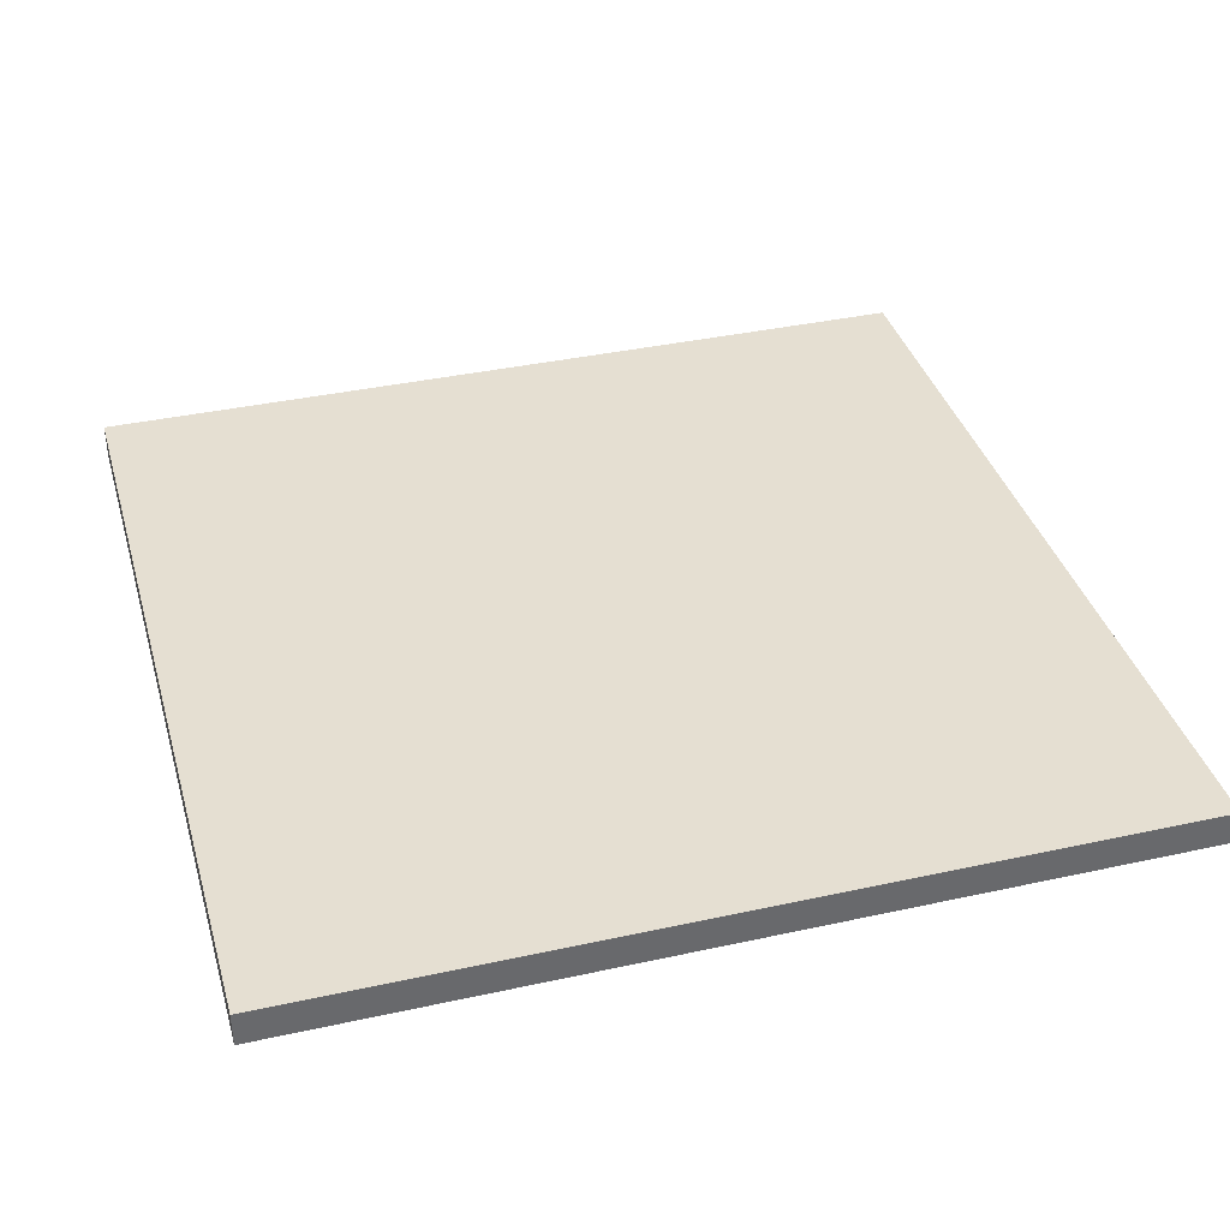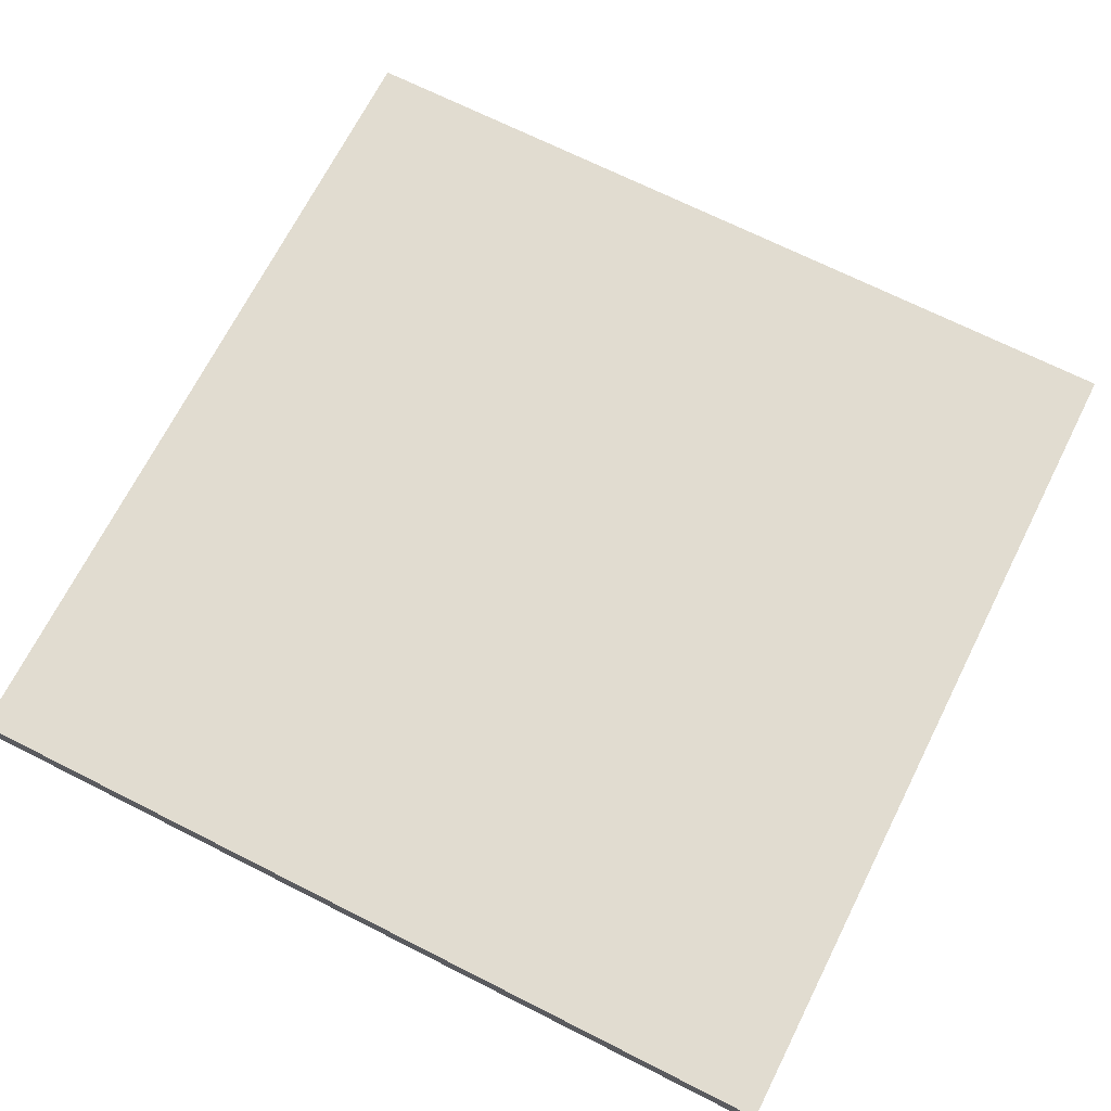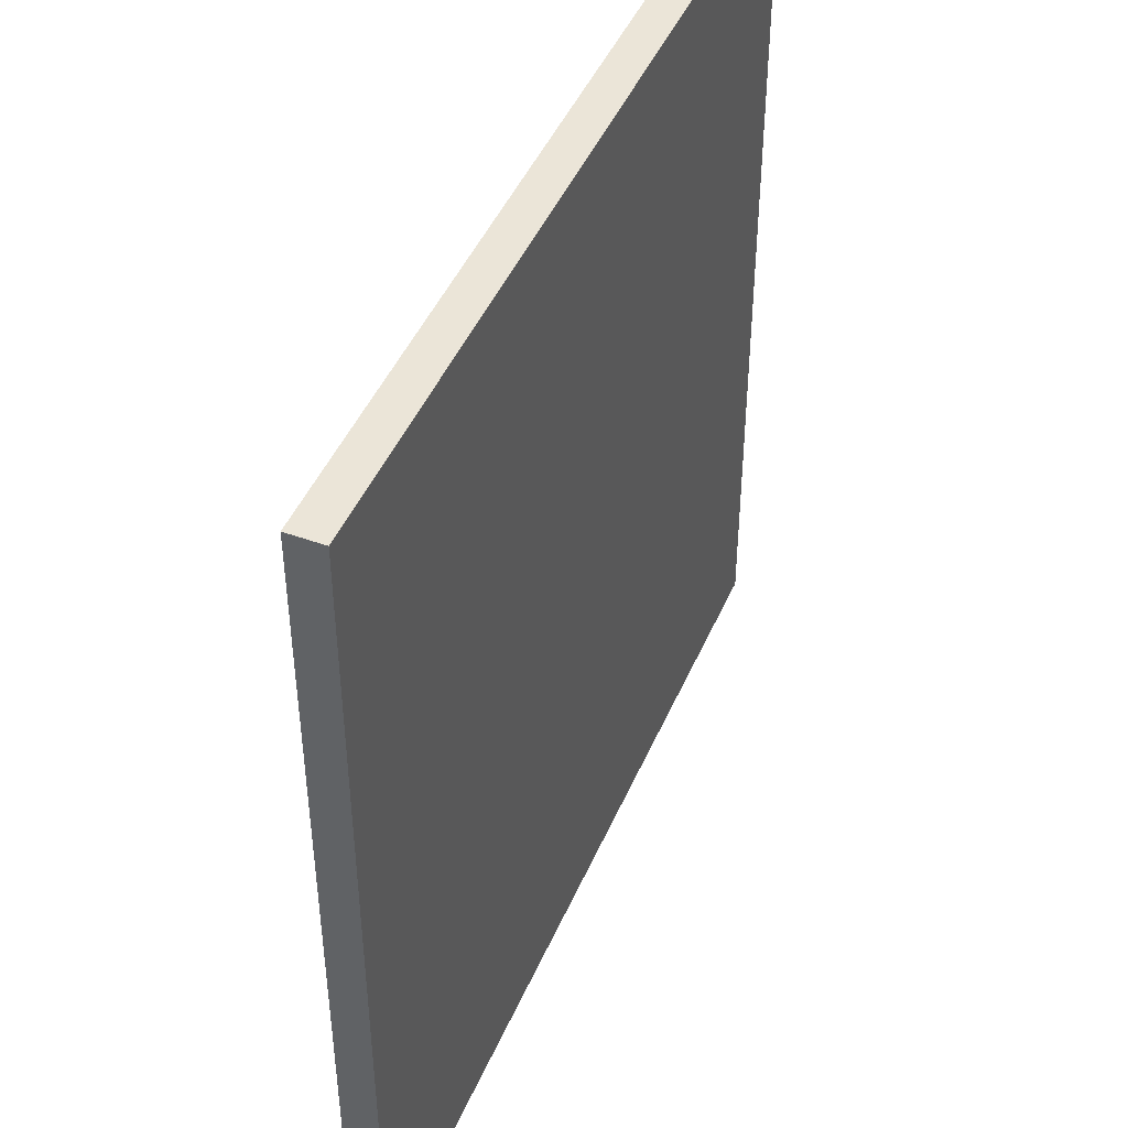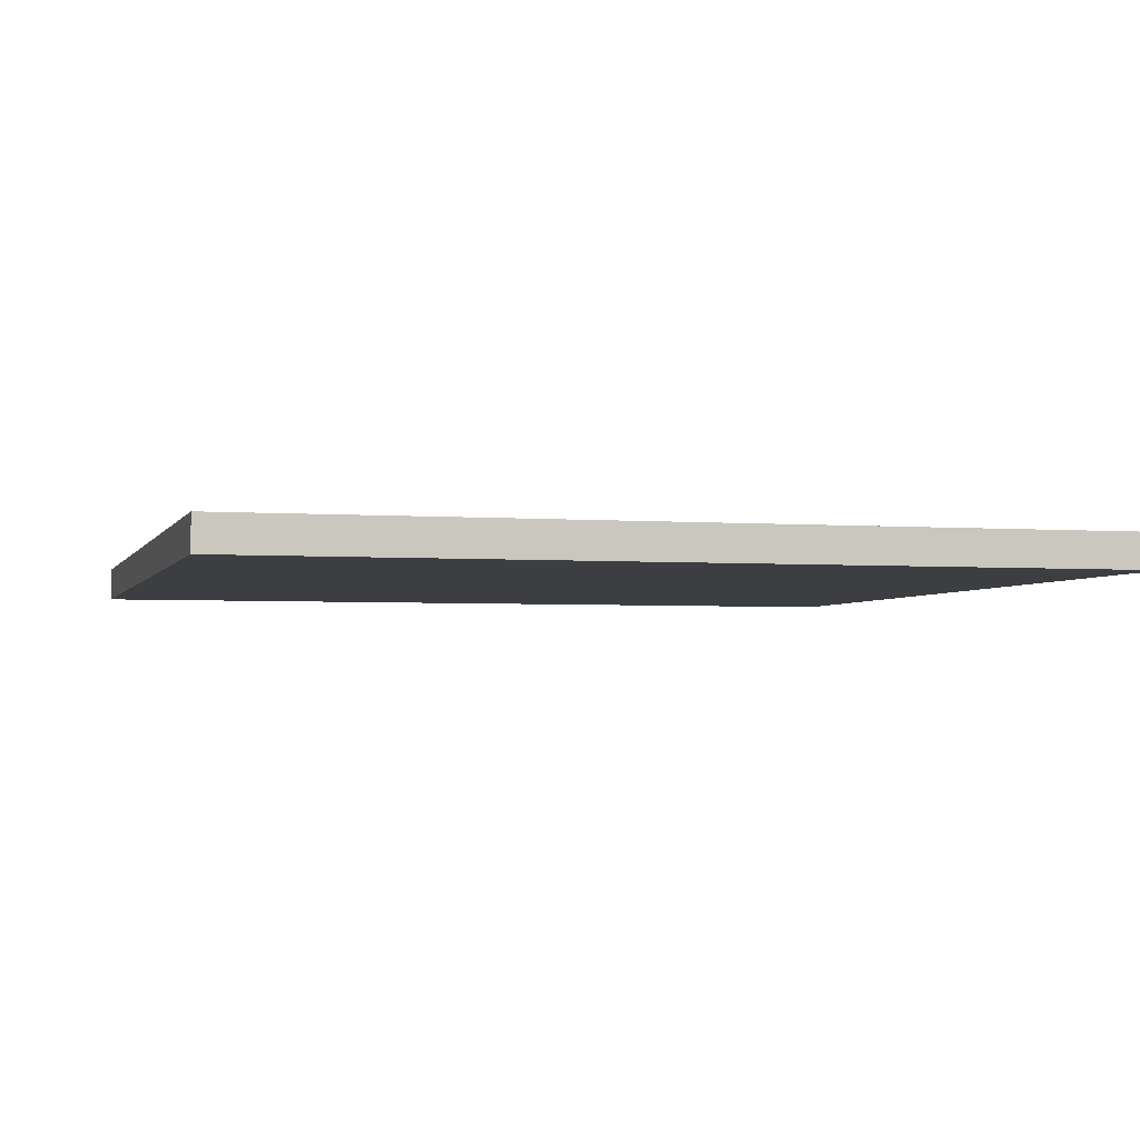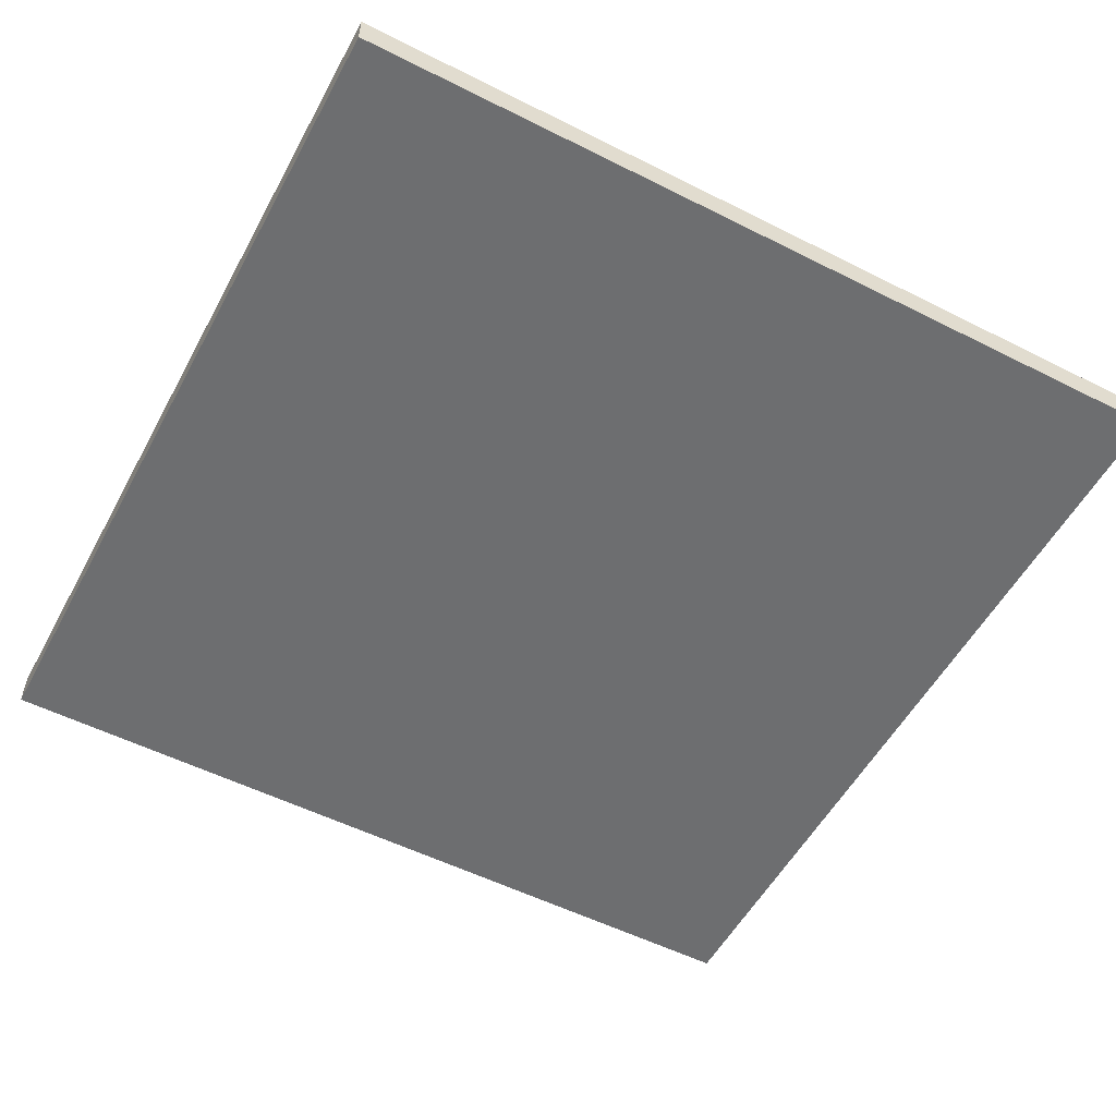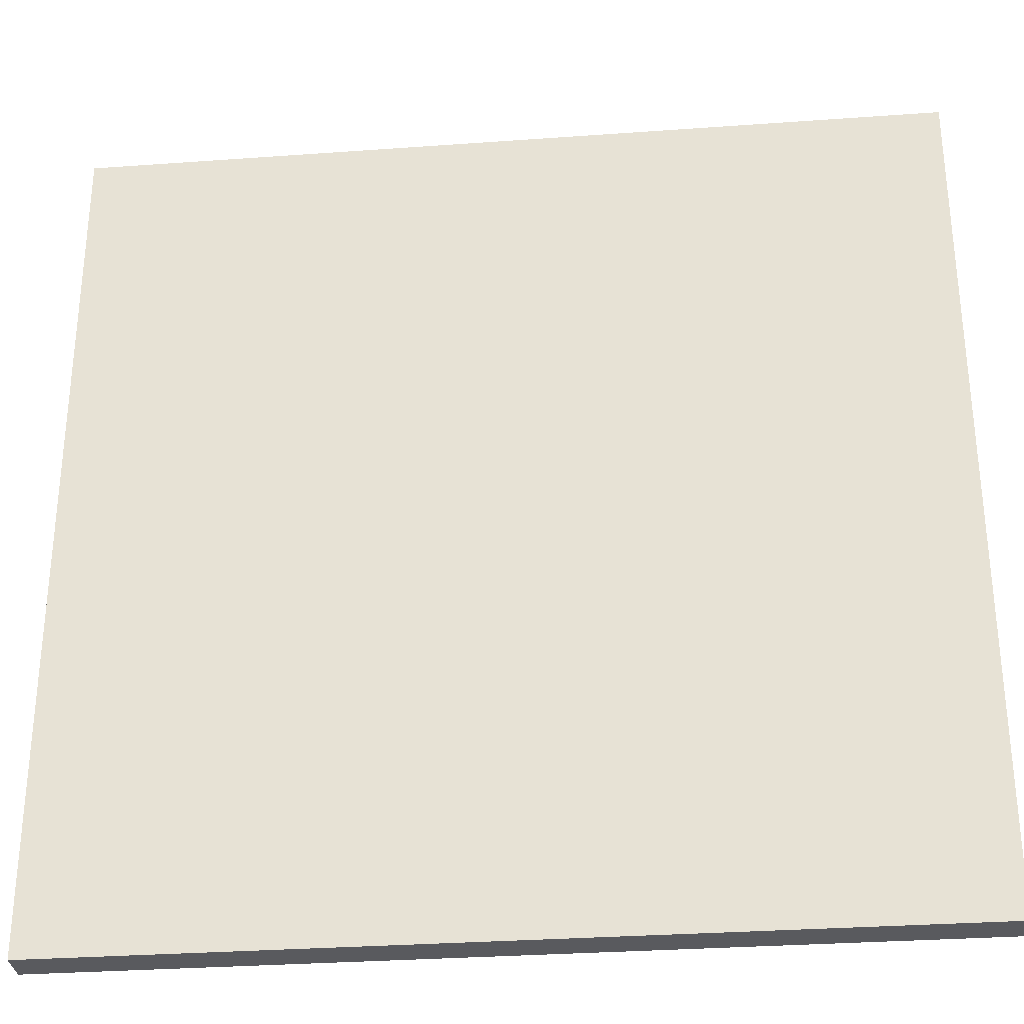
<metadata>
{"format":"obj","ext":"obj","renderer":"f3d","projection":"perspective","resolution":1024,"background":"white","views":[{"elev":37.5,"azim":-105.7,"up":"+Y"},{"elev":69.4,"azim":26.8,"up":"+Y"},{"elev":45.7,"azim":-67.5,"up":"+Z"},{"elev":-3.2,"azim":-105.4,"up":"+Y"},{"elev":-54.2,"azim":151.9,"up":"+Y"},{"elev":-31.3,"azim":5.9,"up":"+Z"}]}
</metadata>
<code>
v 50 -1.982 -50
v 50 -1.982 50
v -50 -1.982 50
v -50 -1.982 -50
v 50 1.982 -50
v -50 1.982 -50
v 50 1.982 50
v -50 1.982 50
g fatplane:fatplane
f 5 6 7
f 6 8 7
f 1 2 4
f 4 2 3
f 1 4 5
f 5 4 6
f 2 1 7
f 7 1 5
f 4 3 6
f 6 3 8
f 3 2 8
f 8 2 7

</code>
